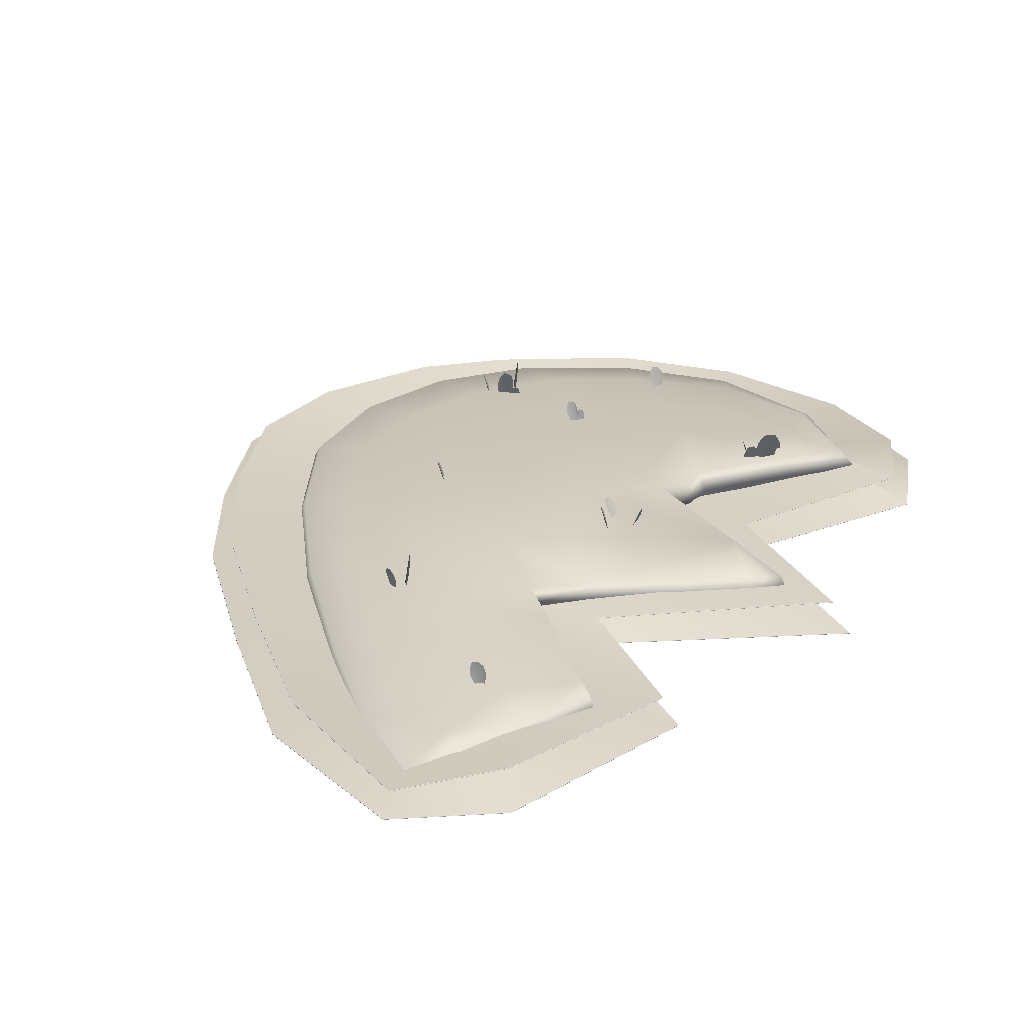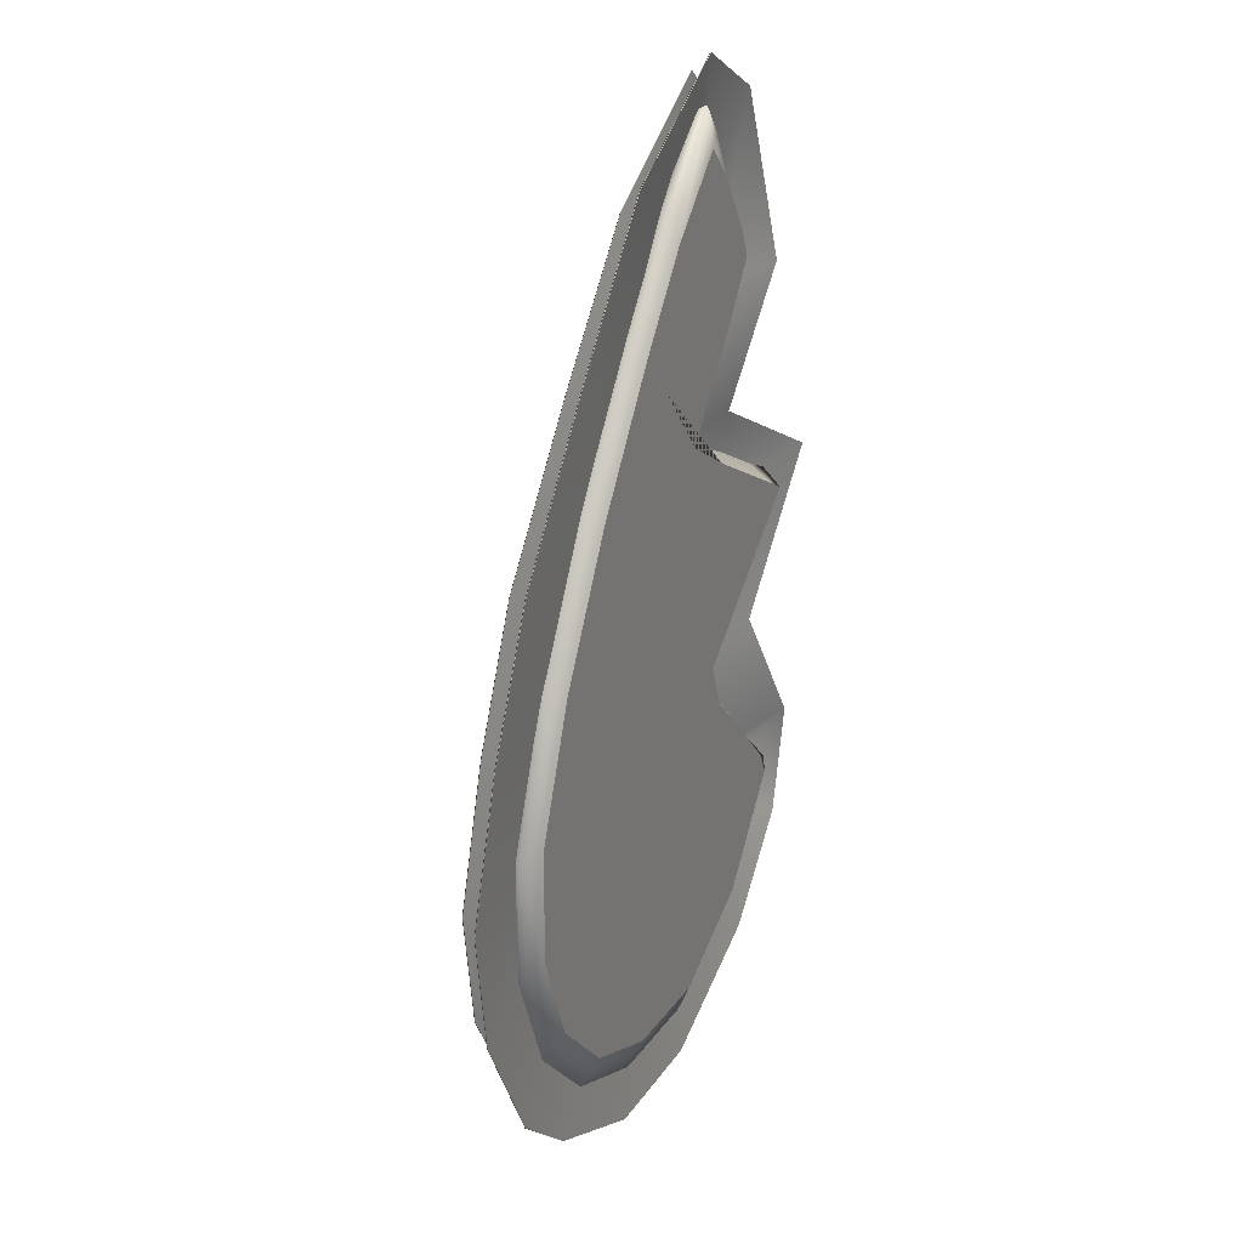
<metadata>
{"format":"obj","ext":"obj","renderer":"f3d","projection":"perspective","resolution":1024,"background":"white","views":[{"elev":25.2,"azim":23.4,"up":"+Y"},{"elev":25.8,"azim":-65.0,"up":"+Z"}]}
</metadata>
<code>
g default
v 1.993 0.4229 4.34
v 1.901 0.4001 4.372
v 2.004 0.5925 4.339
v 1.978 0.672 4.341
v 1.907 0.7291 4.356
v 1.843 0.7173 4.377
v 1.821 0.6328 4.396
v 1.832 0.5447 4.399
v 1.943 0.4113 4.344
v 2.464 0.7097 -1.695
v 1.812 0.7191 -1.616
v 1.356 0.711 -0.5
v 1.664 0.6941 0.8308
v 2.221 0.5822 1.744
v 4.205 0.2756 -3.548
v 2.929 0.2756 -5.214
v 1.375 0.2756 -5.976
v -0.206 0.2756 -5.88
v -1.572 0.2756 -5.292
v -2.571 0.2756 -4.271
v -3.11 0.2756 -2.906
v -3.1 0.2756 -1.313
v -2.411 0.2756 0.4487
v -1.367 0.275 2.263
v -0.1524 0.2438 3.96
v 0.7846 0.2179 5.135
v 1.793 0.2094 6.086
v 2.781 0.3815 4.77
v 2.287 0.4432 4.44
v 1.54 0.494 3.745
v 0.8545 0.5421 2.87
v 0.009363 0.6061 1.595
v -0.6687 0.593 0.2687
v -1.095 0.5452 -0.9771
v -1.058 0.5188 -2.081
v -0.6487 0.5115 -3.01
v 0.0708 0.5233 -3.69
v 1.032 0.5547 -4.06
v 2.125 0.6028 -4.084
v 3.18 0.684 -3.515
v 1.991 0.371 5.42
v 1.084 0.4221 4.57
v 0.2463 0.4864 3.511
v -0.8182 0.5301 1.977
v -1.709 0.4931 0.3557
v -2.286 0.439 -1.198
v -2.273 0.4114 -2.592
v -1.783 0.4035 -3.778
v -0.8954 0.4114 -4.657
v 0.3067 0.4387 -5.152
v 1.688 0.4868 -5.215
v 3.037 0.5828 -4.528
v 2.644 0.5028 3.466
v 2.111 0.5456 2.713
v 1.611 0.5497 2.072
v 0.8369 0.6597 1.213
v 0.3713 0.6757 0.1818
v 0.0955 0.6564 -0.7562
v 0.1562 0.6438 -1.57
v 0.4859 0.6421 -2.243
v 1.037 0.6541 -2.723
v 1.757 0.6788 -2.967
v 2.561 0.717 -2.952
v 3.312 0.7299 -2.52
v 3.993 0.6659 -3.268
v 3.623 0.7011 -2.87
v 2.903 0.7307 -2.101
v 2.058 0.6639 -1.213
v 3.532 0.6199 -0.06143
v 3.324 0.5774 1.15
v 3.727 0.5785 0.9324
v 4.013 0.5793 0.7777
v 4.367 0.5789 0.5863
v 3.007 0.4673 3.861
v 3.234 0.4402 4.152
v 2.247 0.3239 5.59
v 4.22 0.04783 -3.64
v 2.915 0.04783 -5.343
v 1.326 0.04783 -6.122
v -0.2898 0.04783 -6.024
v -1.686 0.04783 -5.423
v -2.708 0.04783 -4.379
v -3.259 0.04783 -2.984
v -3.249 0.04783 -1.355
v -2.544 0.04783 0.4463
v -1.477 0.04783 2.301
v 2.236 0.3679 1.773
v 1.718 0.3355 2.087
v -0.235 0.02181 4.036
v 0.7229 -0.0019 5.238
v 1.754 -0.01277 6.209
v 2.774 0.2832 3.513
v 2.229 0.3285 2.742
v 4.216 0.4469 -3.26
v 3.837 0.4828 -2.853
v 3.519 0.5136 -2.496
v 3.101 0.5159 -2.067
v 2.6 0.4958 -1.633
v 2.302 0.2501 -1.231
v 3.591 0.4053 -0.1221
v 4.502 0.2792 0.6032
v 4.019 0.364 0.8693
v 3.726 0.3632 1.027
v 3.314 0.3625 1.25
v 3.146 0.2465 3.916
v 3.311 0.2194 4.164
v 2.853 0.1609 4.918
v 2.308 0.1036 5.757
v 3.818 -0.1421 -3.631
v 2.727 -0.1421 -4.96
v 1.255 -0.1421 -5.682
v -0.2409 -0.1421 -5.591
v -1.534 -0.1421 -5.035
v -2.48 -0.1421 -4.068
v -2.99 -0.1421 -2.776
v -2.98 -0.1421 -1.267
v -2.328 -0.1421 0.4002
v -1.34 -0.1421 2.117
v 2.057 -0.1421 1.627
v 1.228 -0.1421 2.13
v -0.1901 -0.1421 3.724
v 0.6969 -0.1421 4.837
v 1.651 -0.1421 5.737
v 2.237 -0.1421 3.372
v 1.701 -0.1421 2.737
v 3.597 -0.1421 -3.305
v 3.246 -0.1421 -2.928
v 2.952 -0.1421 -2.597
v 2.564 -0.1421 -2.2
v 2.149 -0.1421 -1.816
v 1.903 -0.1421 -1.173
v 3.298 -0.1421 -0.08266
v 4.088 -0.1421 0.5305
v 3.753 -0.1421 0.7117
v 3.482 -0.1421 0.8581
v 3.101 -0.1421 1.064
v 2.549 -0.1421 3.824
v 2.765 -0.1421 4.1
v 2.587 -0.1421 4.491
v 2.082 -0.1421 5.268
v -0.8505 -0.1421 -1.022
v 0.8282 -0.1421 -3.564
v 0.9726 -0.1421 0.04753
v 1.256 -0.1421 1.202
v 0.3397 -0.1421 3.161
v 2.685 -0.1421 0.4445
v -1.372 0.271 -4.272
v -1.308 0.3009 -4.141
v -1.383 0.4885 -4.397
v -1.38 0.6105 -4.416
v -1.348 0.7323 -4.363
v -1.305 0.758 -4.276
v -1.27 0.6602 -4.194
v -1.263 0.5367 -4.151
v -1.357 0.2887 -4.199
v 0.07342 0.4405 2.462
v 0.1375 0.4704 2.593
v 0.06236 0.658 2.336
v 0.0658 0.7801 2.317
v 0.09781 0.9019 2.37
v 0.1409 0.9275 2.458
v 0.1757 0.8298 2.539
v 0.1828 0.7062 2.583
v 0.08855 0.4583 2.535
v 2.901 0.5434 -2.487
v 3.155 0.531 -2.657
v 2.866 0.6284 -2.442
v 2.873 0.7587 -2.397
v 2.921 0.8786 -2.378
v 2.998 0.9017 -2.421
v 3.025 0.8505 -2.459
v 3.058 0.9447 -2.434
v 3.099 1.03 -2.406
v 3.169 1.104 -2.393
v 3.282 1.11 -2.456
v 3.309 0.9978 -2.55
v 3.278 0.8637 -2.616
v 3.041 0.5298 -2.559
v 1.955 0.6373 -0.06241
v 1.937 0.6369 0.03896
v 1.883 0.7832 -0.1249
v 1.834 0.8533 -0.127
v 1.78 0.9122 -0.07691
v 1.765 0.9149 -0.008684
v 1.804 0.8525 0.04532
v 1.852 0.778 0.0655
v 1.935 0.6303 -0.01373
v -0.06043 0.4667 2.595
v 0.02988 0.4605 2.644
v -0.1113 0.6329 2.605
v -0.1134 0.7139 2.633
v -0.07008 0.7801 2.685
v -0.009387 0.7795 2.719
v 0.04042 0.7029 2.716
v 0.0585 0.6161 2.696
v -0.02147 0.4606 2.63
v -1.225 0.2656 -3.968
v -1.447 0.3051 -3.911
v -1.167 0.317 -3.959
v -1.126 0.4115 -3.939
v -1.122 0.5072 -3.914
v -1.181 0.5381 -3.892
v -1.222 0.5063 -3.892
v -1.213 0.5827 -3.878
v -1.209 0.6575 -3.871
v -1.232 0.7314 -3.863
v -1.325 0.7593 -3.841
v -1.399 0.6754 -3.829
v -1.433 0.5647 -3.833
v -1.342 0.289 -3.953
v 0.7215 0.4269 -4.974
v 0.6311 0.4143 -4.926
v 0.7306 0.5949 -5.019
v 0.704 0.6748 -5.034
v 0.6331 0.7367 -5.025
v 0.5708 0.7317 -4.994
v 0.5511 0.6529 -4.952
v 0.5629 0.566 -4.928
v 0.6708 0.4174 -4.961
v -1.617 0.3021 -3.999
v -1.575 0.3103 -3.905
v -1.682 0.4587 -4.038
v -1.71 0.5388 -4.026
v -1.715 0.6114 -3.965
v -1.688 0.6204 -3.901
v -1.638 0.5523 -3.867
v -1.602 0.469 -3.863
v -1.608 0.3024 -3.947
v 0.2263 0.5312 -3.085
v 0.08813 0.5015 -3.009
v 0.2451 0.5805 -3.096
v 0.2409 0.6526 -3.102
v 0.2149 0.7157 -3.098
v 0.1725 0.7215 -3.076
v 0.1581 0.6904 -3.064
v 0.1404 0.7414 -3.065
v 0.1185 0.7883 -3.07
v 0.08143 0.8271 -3.07
v 0.01994 0.8213 -3.04
v 0.004539 0.752 -3.008
v 0.02044 0.6755 -2.991
v 0.1508 0.5141 -3.055
v 3.155 0.5561 -2.941
v 3.098 0.5478 -2.86
v 3.218 0.7112 -2.938
v 3.226 0.7901 -2.917
v 3.202 0.855 -2.858
v 3.163 0.8529 -2.803
v 3.13 0.7751 -2.779
v 3.11 0.6903 -2.788
v 3.116 0.5556 -2.907
v 2.86 0.5543 -2.69
v 2.901 0.5625 -2.596
v 2.794 0.7109 -2.728
v 2.767 0.7909 -2.716
v 2.762 0.8636 -2.656
v 2.789 0.8726 -2.592
v 2.839 0.8045 -2.557
v 2.875 0.7211 -2.553
v 2.869 0.5545 -2.637
v 2.186 0.6227 -0.008271
v 2.179 0.6016 0.08979
v 2.261 0.7747 -0.01945
v 2.29 0.8491 0.005193
v 2.309 0.9038 0.07715
v 2.305 0.893 0.1444
v 2.279 0.8122 0.1715
v 2.246 0.73 0.163
v 2.171 0.6174 0.04104
v 1.921 0.6455 0.2582
v 1.963 0.6537 0.352
v 1.856 0.8021 0.2193
v 1.828 0.8821 0.2316
v 1.823 0.9548 0.2919
v 1.85 0.9638 0.3558
v 1.9 0.8957 0.3905
v 1.936 0.8123 0.3945
v 1.931 0.6457 0.3104
v -0.7422 0.4938 -0.497
v -0.7005 0.502 -0.4032
v -0.8075 0.6504 -0.5359
v -0.8351 0.7305 -0.5236
v -0.8401 0.8031 -0.4633
v -0.8134 0.8122 -0.3994
v -0.7633 0.7441 -0.3647
v -0.7272 0.6607 -0.3607
v -0.7325 0.4941 -0.4448
v 1.142 0.1072 -5.362
v 2.68 0.1984 -4.683
v 3.125 0.4422 -3.568
v 3.765 0.5201 -3.369
v 1.721 0.2917 -1.1
v 3.669 0.5381 0.4397
v 1.15 0.2917 2.063
v 2.737 0.2917 3.714
v 2.433 0.2917 4.923
v 1.694 0.2315 5.463
v 0.2941 0.1072 4.445
v -0.8387 0.1072 2.919
v -1.821 0.1072 1.032
v -2.654 0.1072 -0.06963
v -3.15 0.1072 -1.449
v -2.989 0.1072 -2.65
v -2.331 0.1072 -3.953
v -1.589 0.1072 -4.592
v -0.2103 0.1072 -5.297
v 1.34 0 -6.788
v 3.349 0 -5.92
v 4.6 0.03103 -4.721
v 4.979 0.03772 -3.25
v 3.463 0 -1.173
v 5.311 0.02062 0.6881
v 2.612 0 2.101
v 4.121 0 3.628
v 3.093 0 6.124
v 1.874 0 6.799
v -0.08878 0 5.676
v -1.562 0 3.875
v -3.032 0 1.907
v -3.837 0 0.1681
v -4.4 0 -1.647
v -4.172 0 -3.266
v -3.281 0 -4.968
v -2.28 0 -5.837
v -0.4826 0 -6.714
v 1.144 0.06282 -5.371
v 2.683 0.154 -4.691
v 3.124 0.4696 -3.568
v 3.764 0.5475 -3.369
v 1.72 0.3191 -1.1
v 3.669 0.5655 0.4398
v 1.15 0.3191 2.063
v 2.737 0.3191 3.714
v 2.432 0.3191 4.923
v 1.717 0.1696 5.636
v 0.2934 0.1346 4.445
v -0.8395 0.1346 2.919
v -1.821 0.1346 1.032
v -2.655 0.1346 -0.06951
v -3.151 0.1346 -1.449
v -2.996 0.08001 -2.654
v -2.338 0.08001 -3.958
v -1.604 -0.007886 -4.612
v -0.217 -0.02507 -5.32
v 1.299 0.2162 -6.48
v 3.201 0.3084 -5.646
v 4.367 0.3779 -4.539
v 4.768 0.3992 -3.271
v 3.312 0.3269 -1.167
v 5.061 0.383 0.6502
v 2.503 0.3267 2.098
v 3.928 0.3277 3.64
v 2.91 0.3299 5.792
v 1.844 0.223 6.575
v 0.008731 0.2826 5.363
v -1.407 0.2894 3.67
v -2.843 0.2992 1.771
v -3.607 0.2927 0.1218
v -4.139 0.2903 -1.605
v -3.922 0.2899 -3.135
v -3.082 0.2344 -4.753
v -2.139 0.2013 -5.585
v -0.4302 0.2004 -6.417
v 1.142 0.1172 -5.363
v 2.681 0.2083 -4.684
v 3.349 0.009896 -5.921
v 1.34 0.00996 -6.789
v 3.127 0.4519 -3.57
v 4.602 0.04076 -4.722
v 3.768 0.53 -3.369
v 4.982 0.04766 -3.25
v 1.724 0.3018 -1.1
v 3.466 0.01013 -1.174
v 3.672 0.5486 0.4401
v 5.314 0.0311 0.6885
v 1.153 0.3019 2.064
v 2.614 0.0102 2.102
v 2.739 0.3015 3.713
v 4.123 0.009845 3.628
v 2.434 0.3015 4.924
v 3.094 0.009831 6.125
v 1.694 0.2414 5.464
v 1.874 0.009936 6.801
v 0.2932 0.1171 4.446
v -0.08972 0.009921 5.677
v -0.8395 0.1172 2.919
v -1.563 0.009961 3.875
v -1.821 0.1172 1.033
v -3.032 0.009967 1.908
v -2.655 0.1172 -0.06928
v -3.838 0.009963 0.1685
v -3.151 0.1172 -1.449
v -4.401 0.009965 -1.647
v -2.99 0.1172 -2.65
v -4.173 0.009968 -3.266
v -2.332 0.1172 -3.954
v -3.282 0.009971 -4.968
v -1.589 0.1172 -4.593
v -2.281 0.009972 -5.838
v -0.2105 0.1172 -5.297
v -0.4828 0.009974 -6.715
v 1.143 0.07271 -5.369
v 2.682 0.164 -4.691
v 3.2 0.3184 -5.646
v 1.298 0.2261 -6.478
v 3.124 0.4796 -3.569
v 4.367 0.3879 -4.54
v 3.765 0.5575 -3.369
v 4.769 0.4092 -3.271
v 1.721 0.3291 -1.1
v 3.313 0.337 -1.167
v 3.669 0.5756 0.4399
v 5.062 0.3931 0.6503
v 1.15 0.3291 2.064
v 2.503 0.3367 2.099
v 2.736 0.3291 3.714
v 3.928 0.3377 3.64
v 2.431 0.3291 4.923
v 2.909 0.3399 5.792
v 1.717 0.1797 5.636
v 1.844 0.2331 6.575
v 0.2945 0.1445 4.444
v 0.009834 0.2925 5.362
v -0.8382 0.1445 2.918
v -1.406 0.2992 3.669
v -1.82 0.1445 1.031
v -2.841 0.3091 1.77
v -2.654 0.1445 -0.07015
v -3.606 0.3026 0.1212
v -3.149 0.1445 -1.449
v -4.137 0.3001 -1.606
v -2.994 0.08985 -2.654
v -3.92 0.2997 -3.135
v -2.337 0.08985 -3.957
v -3.08 0.2443 -4.752
v -1.603 0.001963 -4.611
v -2.138 0.2111 -5.583
v -0.2166 -0.0152 -5.318
v -0.4299 0.2103 -6.416
g BefficaRugLeft:BefficaRugLeftfinished_rugs1
f 6 9 7
f 2 8 9
f 3 9 4
f 9 3 1
f 4 9 5
f 7 9 8
f 5 9 6
f 51 52 16 17
f 50 51 17 18
f 49 50 18 19
f 48 49 19 20
f 47 48 20 21
f 46 47 21 22
f 45 46 22 23
f 44 45 23 24
f 43 44 24 25
f 42 43 25 26
f 41 42 26 27
f 53 54 30 29
f 54 55 31 30
f 55 56 32 31
f 56 57 33 32
f 57 58 34 33
f 58 59 35 34
f 59 60 36 35
f 60 61 37 36
f 61 62 38 37
f 62 63 39 38
f 29 30 42 41
f 30 31 43 42
f 31 32 44 43
f 32 33 45 44
f 33 34 46 45
f 34 35 47 46
f 35 36 48 47
f 36 37 49 48
f 37 38 50 49
f 38 39 51 50
f 39 40 52 51
f 14 13 56 55
f 13 12 57 56
f 12 58 57
f 12 59 58
f 12 11 60 59
f 11 61 60
f 11 10 62 61
f 52 65 15 16
f 40 66 65 52
f 64 66 40
f 63 64 40 39
f 67 64 63
f 10 67 63 62
f 11 68 10
f 68 12 69
f 12 13 69
f 13 14 69
f 72 73 69
f 71 72 69
f 70 71 69
f 14 70 69
f 74 53 29 28
f 75 74 28
f 28 29 41 76
f 27 76 41
f 16 15 77 78
f 17 16 78 79
f 18 17 79 80
f 19 18 80 81
f 20 19 81 82
f 21 20 82 83
f 22 21 83 84
f 23 22 84 85
f 24 23 85 86
f 14 55 88 87
f 25 24 86 89
f 26 25 89 90
f 27 26 90 91
f 54 53 92 93
f 55 54 93 88
f 15 65 94 77
f 65 66 95 94
f 66 64 96 95
f 64 67 97 96
f 67 10 98 97
f 10 68 99 98
f 68 69 100 99
f 69 73 101 100
f 73 72 102 101
f 72 71 103 102
f 71 70 104 103
f 70 14 87 104
f 53 74 105 92
f 74 75 106 105
f 75 28 107 106
f 28 76 108 107
f 76 27 91 108
f 78 77 109 110
f 79 78 110 111
f 80 79 111 112
f 81 80 112 113
f 82 81 113 114
f 83 82 114 115
f 84 83 115 116
f 85 84 116 117
f 86 85 117 118
f 87 88 120 119
f 89 86 118 121
f 90 89 121 122
f 91 90 122 123
f 93 92 124 125
f 88 93 125 120
f 77 94 126 109
f 94 95 127 126
f 95 96 128 127
f 96 97 129 128
f 97 98 130 129
f 98 99 131 130
f 99 100 132 131
f 100 101 133 132
f 101 102 134 133
f 102 103 135 134
f 103 104 136 135
f 104 87 119 136
f 92 105 137 124
f 105 106 138 137
f 106 107 139 138
f 107 108 140 139
f 108 91 123 140
f 111 110 142 141
f 112 111 141
f 113 112 141
f 114 113 141
f 115 114 141
f 116 115 141
f 117 116 141
f 118 117 141
f 144 145 141
f 121 118 141
f 122 121 141 145
f 123 122 145
f 142 143 141
f 143 144 141
f 11 12 68
f 110 109 142
f 109 126 142
f 126 127 142
f 127 128 142
f 128 129 142
f 129 130 142
f 130 131 142
f 131 132 146 143 142
f 132 133 146
f 133 134 146
f 134 135 146
f 135 136 146
f 136 119 144 143 146
f 119 120 145 144
f 120 125 145
f 125 124 145
f 124 137 145
f 137 138 145
f 138 139 145
f 139 140 145
f 140 123 145
f 152 155 153
f 148 154 155
f 149 155 150
f 155 149 147
f 150 155 151
f 153 155 154
f 151 155 152
f 161 164 162
f 157 163 164
f 158 164 159
f 164 158 156
f 159 164 160
f 162 164 163
f 160 164 161
f 178 177 176
f 178 168 167
f 166 177 178
f 178 174 173
f 178 176 175
f 178 172 171
f 178 173 172
f 178 175 174
f 178 167 165
f 178 170 169
f 178 169 168
f 178 171 170
f 184 187 185
f 180 186 187
f 181 187 182
f 187 181 179
f 182 187 183
f 185 187 186
f 183 187 184
f 193 196 194
f 189 195 196
f 190 196 191
f 196 190 188
f 191 196 192
f 194 196 195
f 192 196 193
f 210 209 208
f 210 200 199
f 198 209 210
f 210 206 205
f 210 208 207
f 210 204 203
f 210 205 204
f 210 207 206
f 210 199 197
f 210 202 201
f 210 201 200
f 210 203 202
f 216 219 217
f 212 218 219
f 213 219 214
f 219 213 211
f 214 219 215
f 217 219 218
f 215 219 216
f 225 228 226
f 221 227 228
f 222 228 223
f 228 222 220
f 223 228 224
f 226 228 227
f 224 228 225
f 242 241 240
f 242 232 231
f 230 241 242
f 242 238 237
f 242 240 239
f 242 236 235
f 242 237 236
f 242 239 238
f 242 231 229
f 242 234 233
f 242 233 232
f 242 235 234
f 248 251 249
f 244 250 251
f 245 251 246
f 251 245 243
f 246 251 247
f 249 251 250
f 247 251 248
f 257 260 258
f 253 259 260
f 254 260 255
f 260 254 252
f 255 260 256
f 258 260 259
f 256 260 257
f 266 269 267
f 262 268 269
f 263 269 264
f 269 263 261
f 264 269 265
f 267 269 268
f 265 269 266
f 275 278 276
f 271 277 278
f 272 278 273
f 278 272 270
f 273 278 274
f 276 278 277
f 274 278 275
f 284 287 285
f 280 286 287
f 281 287 282
f 287 281 279
f 282 287 283
f 285 287 286
f 283 287 284
f 364 365 366 367
f 365 368 369 366
f 368 370 371 369
f 370 372 373 371
f 372 374 375 373
f 374 376 377 375
f 376 378 379 377
f 378 380 381 379
f 380 382 383 381
f 382 384 385 383
f 384 386 387 385
f 386 388 389 387
f 388 390 391 389
f 390 392 393 391
f 392 394 395 393
f 394 396 397 395
f 396 398 399 397
f 398 400 401 399
f 400 364 367 401
f 402 403 404 405
f 403 406 407 404
f 406 408 409 407
f 408 410 411 409
f 410 412 413 411
f 412 414 415 413
f 414 416 417 415
f 416 418 419 417
f 418 420 421 419
f 420 422 423 421
f 422 424 425 423
f 424 426 427 425
f 426 428 429 427
f 428 430 431 429
f 430 432 433 431
f 432 434 435 433
f 434 436 437 435
f 436 438 439 437
f 438 402 405 439
f 288 307 308 289
f 289 308 309 290
f 290 309 310 291
f 291 310 311 292
f 292 311 312 293
f 293 312 313 294
f 294 313 314 295
f 295 314 315 296
f 296 315 316 297
f 297 316 317 298
f 298 317 318 299
f 299 318 319 300
f 300 319 320 301
f 301 320 321 302
f 302 321 322 303
f 303 322 323 304
f 304 323 324 305
f 305 324 325 306
f 306 325 307 288
f 326 345 346 327
f 327 346 347 328
f 328 347 348 329
f 329 348 349 330
f 330 349 350 331
f 331 350 351 332
f 332 351 352 333
f 333 352 353 334
f 334 353 354 335
f 335 354 355 336
f 336 355 356 337
f 337 356 357 338
f 338 357 358 339
f 339 358 359 340
f 340 359 360 341
f 341 360 361 342
f 342 361 362 343
f 343 362 363 344
f 344 363 345 326
f 288 289 365 364
f 308 307 367 366
f 289 290 368 365
f 309 308 366 369
f 290 291 370 368
f 310 309 369 371
f 291 292 372 370
f 311 310 371 373
f 292 293 374 372
f 312 311 373 375
f 293 294 376 374
f 313 312 375 377
f 294 295 378 376
f 314 313 377 379
f 295 296 380 378
f 315 314 379 381
f 296 297 382 380
f 316 315 381 383
f 297 298 384 382
f 317 316 383 385
f 298 299 386 384
f 318 317 385 387
f 299 300 388 386
f 319 318 387 389
f 300 301 390 388
f 320 319 389 391
f 301 302 392 390
f 321 320 391 393
f 302 303 394 392
f 322 321 393 395
f 303 304 396 394
f 323 322 395 397
f 304 305 398 396
f 324 323 397 399
f 305 306 400 398
f 325 324 399 401
f 306 288 364 400
f 307 325 401 367
f 326 327 403 402
f 346 345 405 404
f 327 328 406 403
f 347 346 404 407
f 328 329 408 406
f 348 347 407 409
f 329 330 410 408
f 349 348 409 411
f 330 331 412 410
f 350 349 411 413
f 331 332 414 412
f 351 350 413 415
f 332 333 416 414
f 352 351 415 417
f 333 334 418 416
f 353 352 417 419
f 334 335 420 418
f 354 353 419 421
f 335 336 422 420
f 355 354 421 423
f 336 337 424 422
f 356 355 423 425
f 337 338 426 424
f 357 356 425 427
f 338 339 428 426
f 358 357 427 429
f 339 340 430 428
f 359 358 429 431
f 340 341 432 430
f 360 359 431 433
f 341 342 434 432
f 361 360 433 435
f 342 343 436 434
f 362 361 435 437
f 343 344 438 436
f 363 362 437 439
f 344 326 402 438
f 345 363 439 405

</code>
